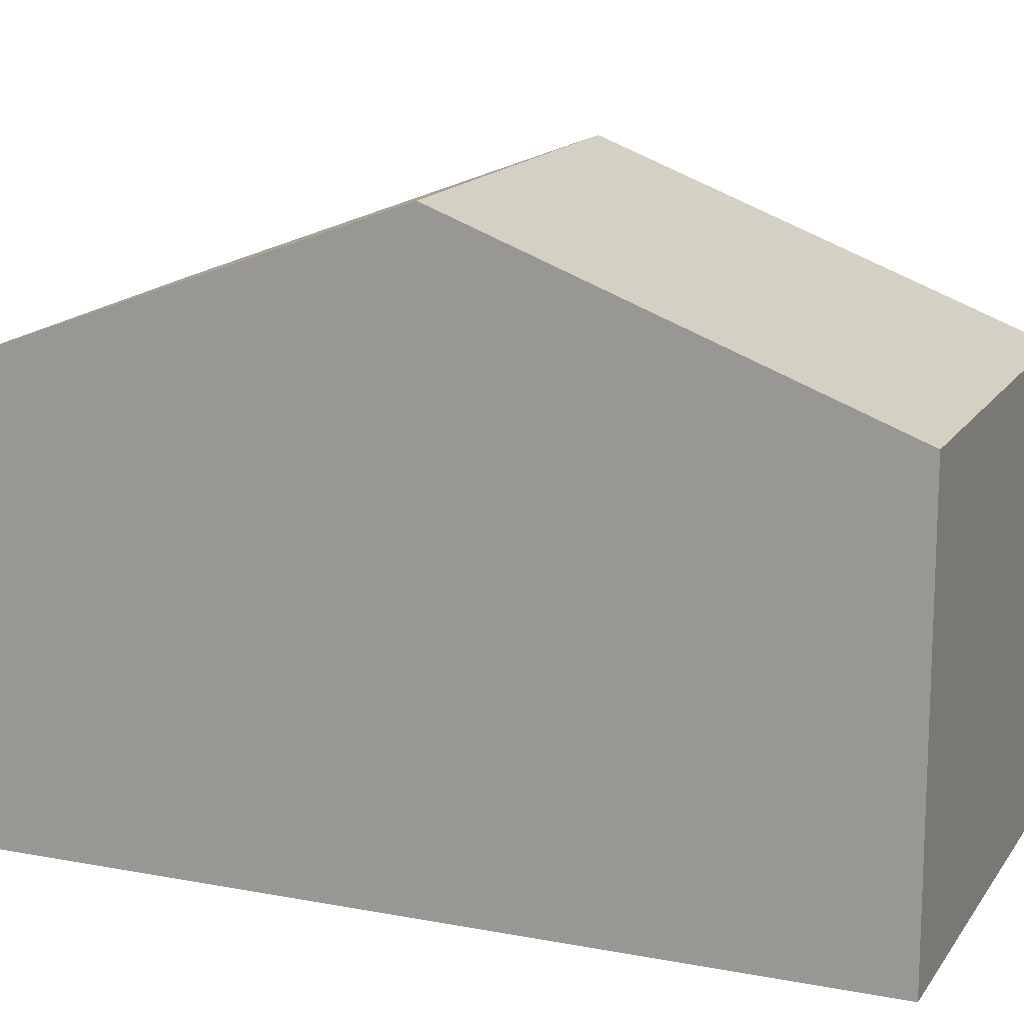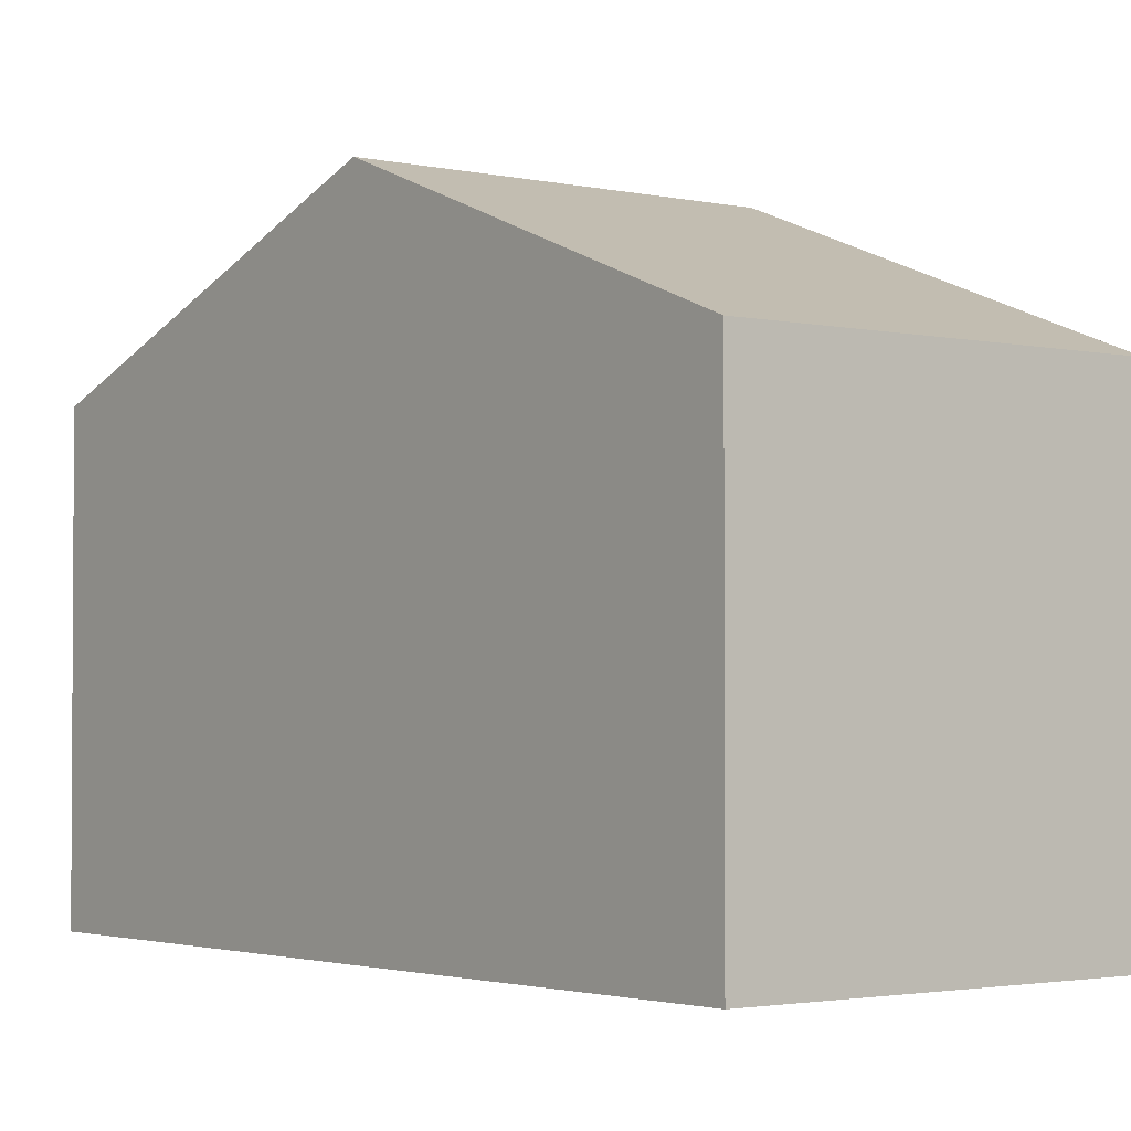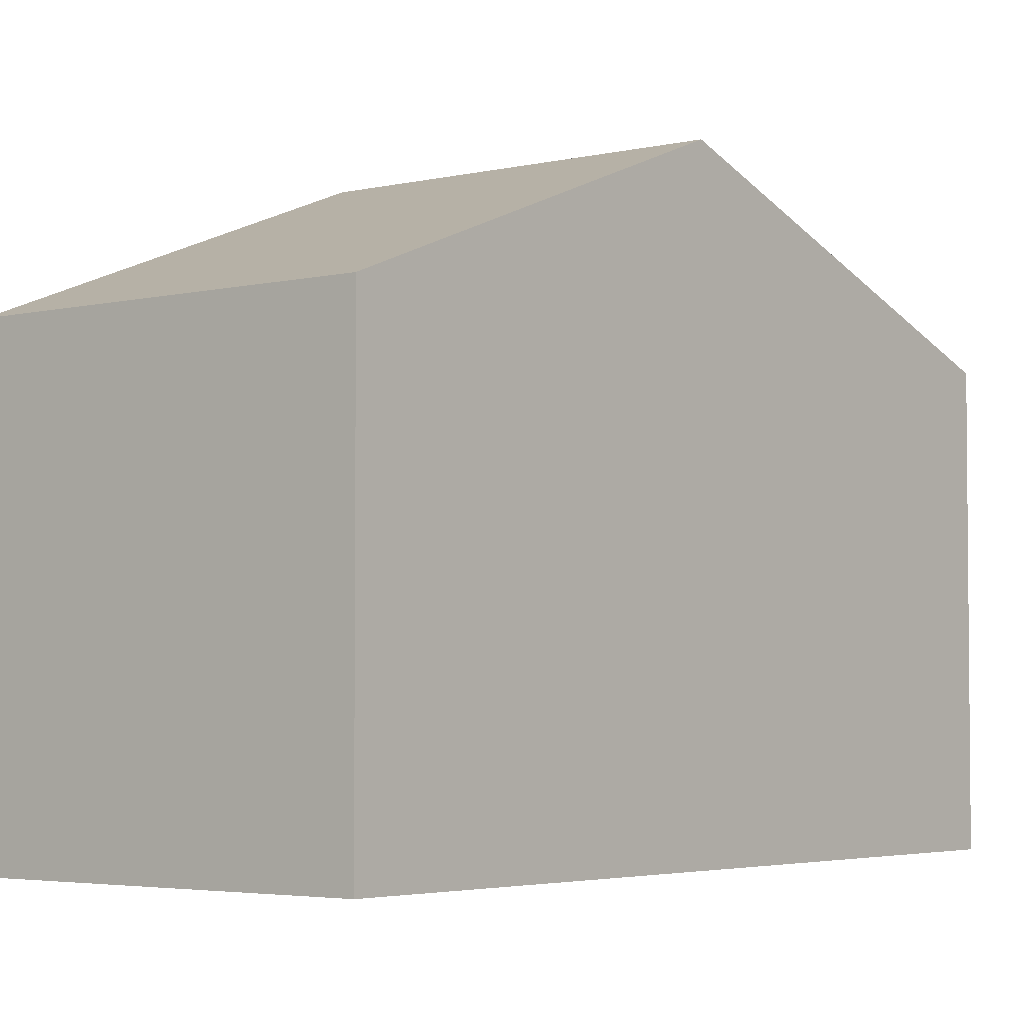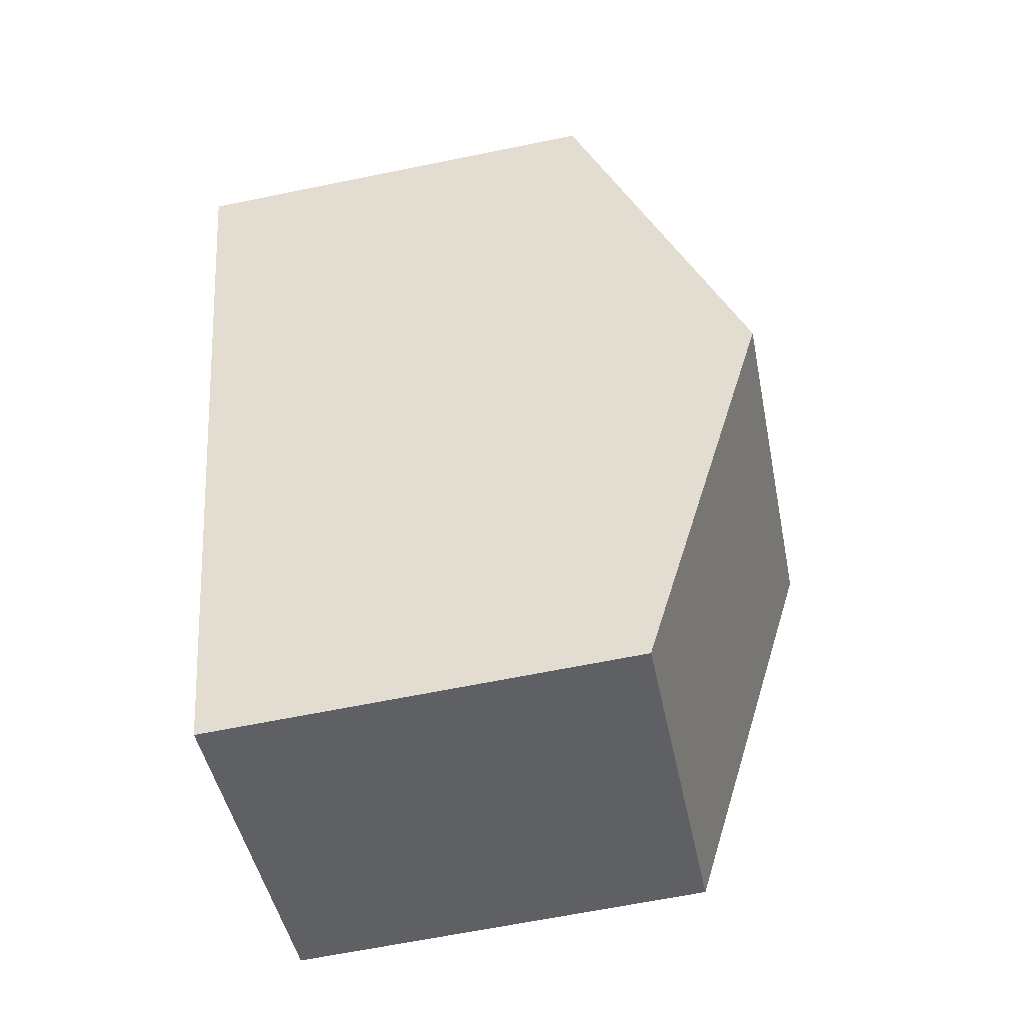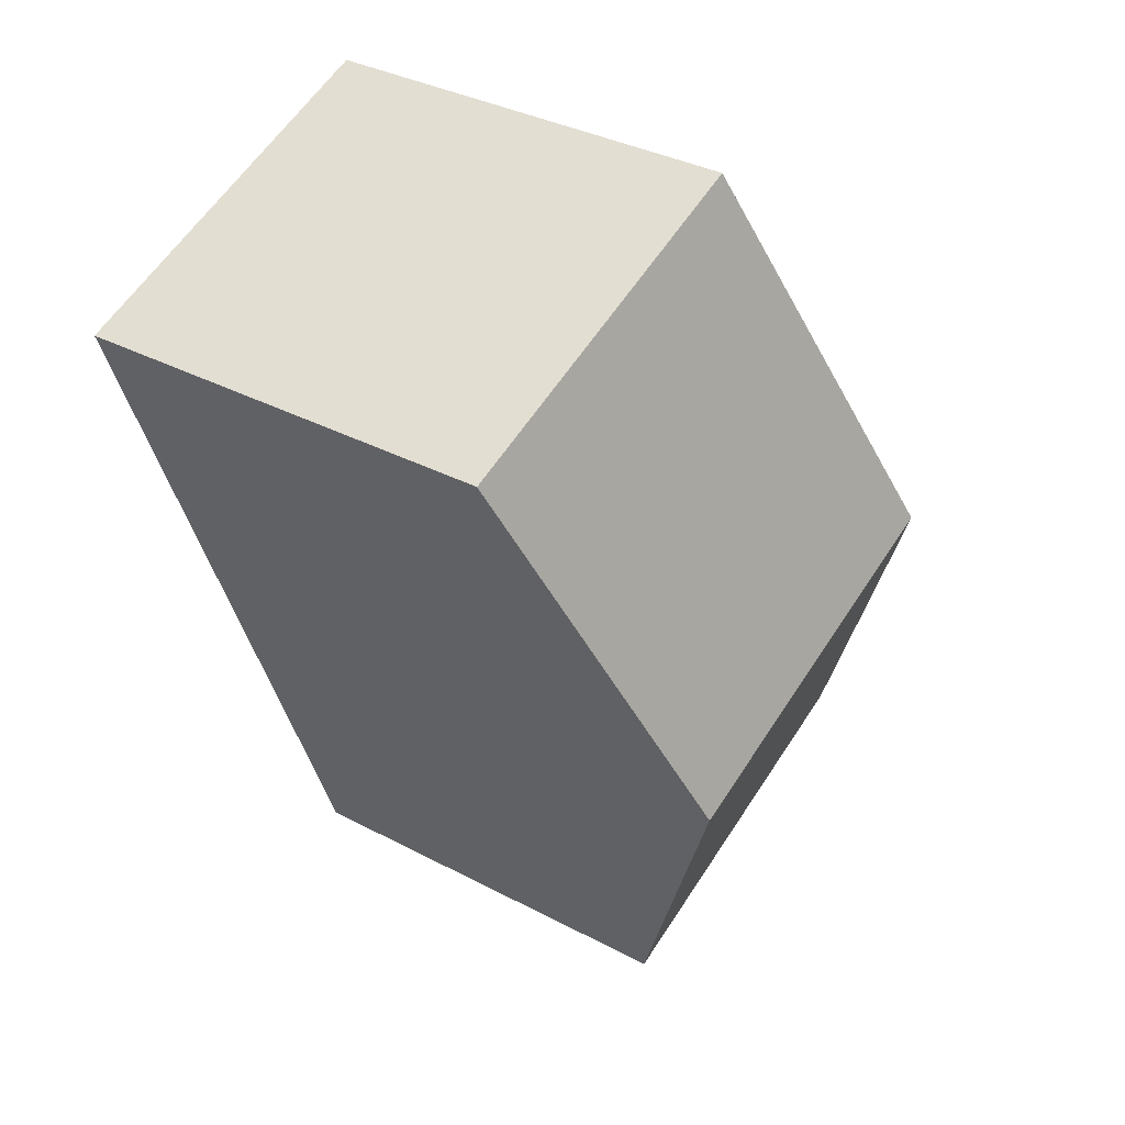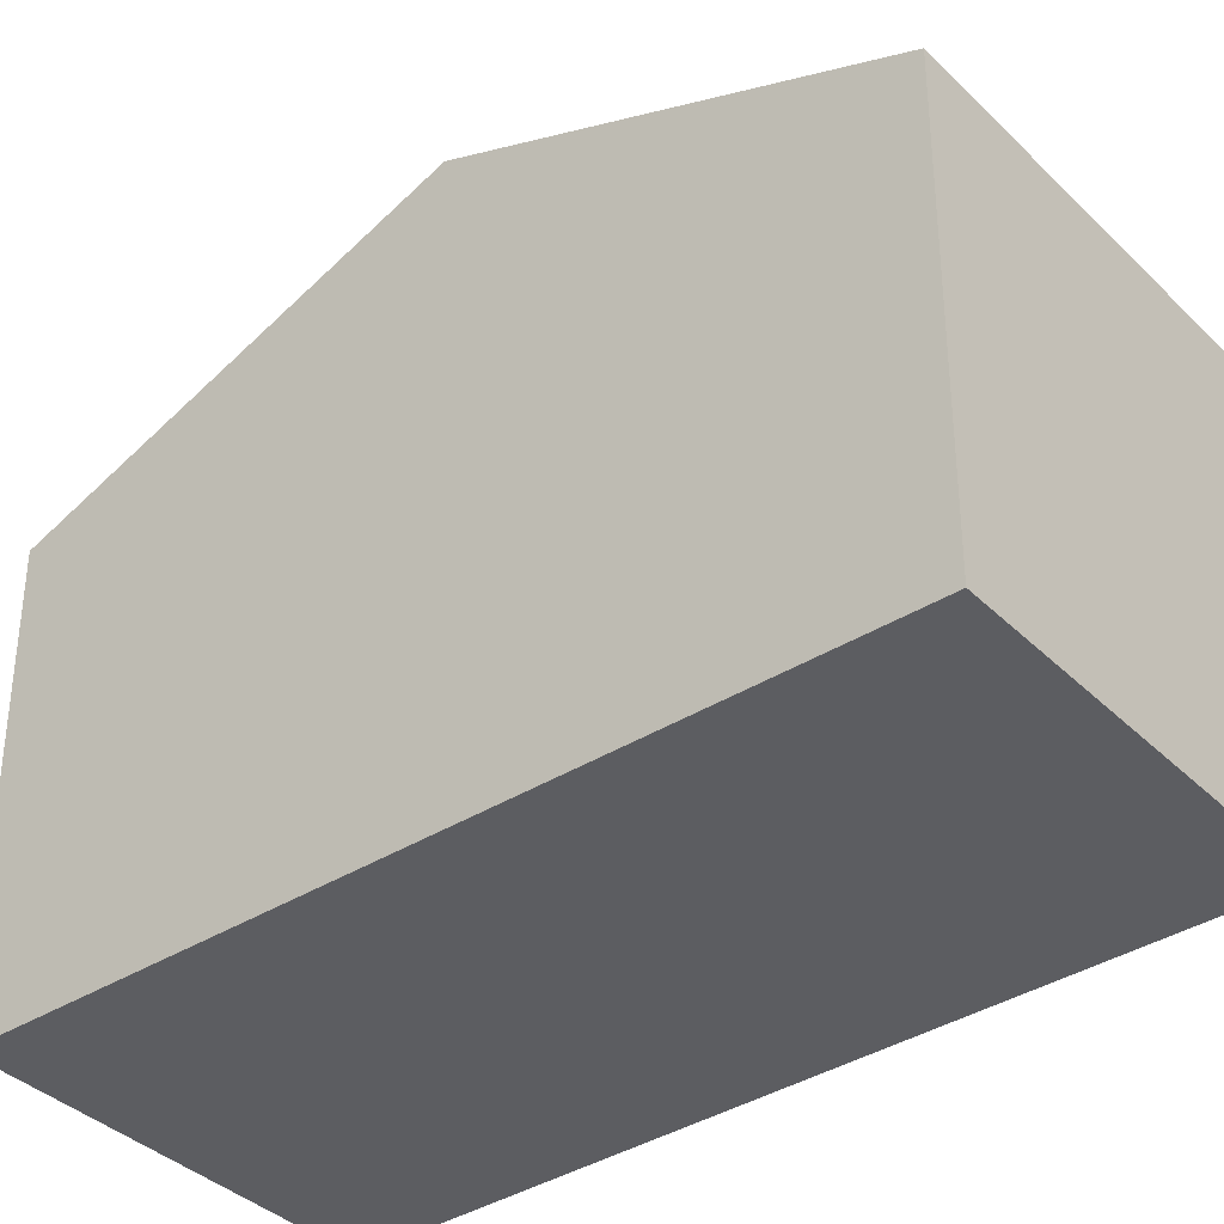
<metadata>
{"format":"obj","ext":"obj","renderer":"f3d","projection":"perspective","resolution":1024,"background":"white","views":[{"elev":15.3,"azim":132.1,"up":"+Y"},{"elev":-2.3,"azim":-18.9,"up":"+Y"},{"elev":-3.6,"azim":-121.1,"up":"+Y"},{"elev":-64.9,"azim":101.6,"up":"+Z"},{"elev":35.4,"azim":125.0,"up":"+Z"},{"elev":-37.1,"azim":148.8,"up":"+Y"}]}
</metadata>
<code>
v  8.888 5.988 8.859
v  1.866 8.132 5.349
v  3.741 5.988 10.72
v  6.966 8.132 3.503
v  4.385 5.988 -1.613
v  5.043 5.986 -1.855
v  0 5.997 3.672e-16
v  5.043 1.136e-16 -1.855
v  0 0 0
v  4.385 9.877e-17 -1.613
v  1.866 -3.275e-16 5.349
v  3.741 -6.565e-16 10.72
v  8.888 -5.425e-16 8.859
v  6.966 -2.145e-16 3.503
g defaultobject
f 1 2 3
f 2 1 4
f 5 4 6
f 4 5 2
f 2 5 7
f 8 5 6
f 5 8 7
f 7 8 9
f 9 8 10
f 9 2 7
f 2 9 3
f 3 9 11
f 3 11 12
f 12 1 3
f 1 12 13
f 4 8 6
f 8 4 1
f 8 1 14
f 14 1 13
f 11 13 12
f 13 11 14
f 14 11 9
f 14 9 8
f 8 9 10

</code>
